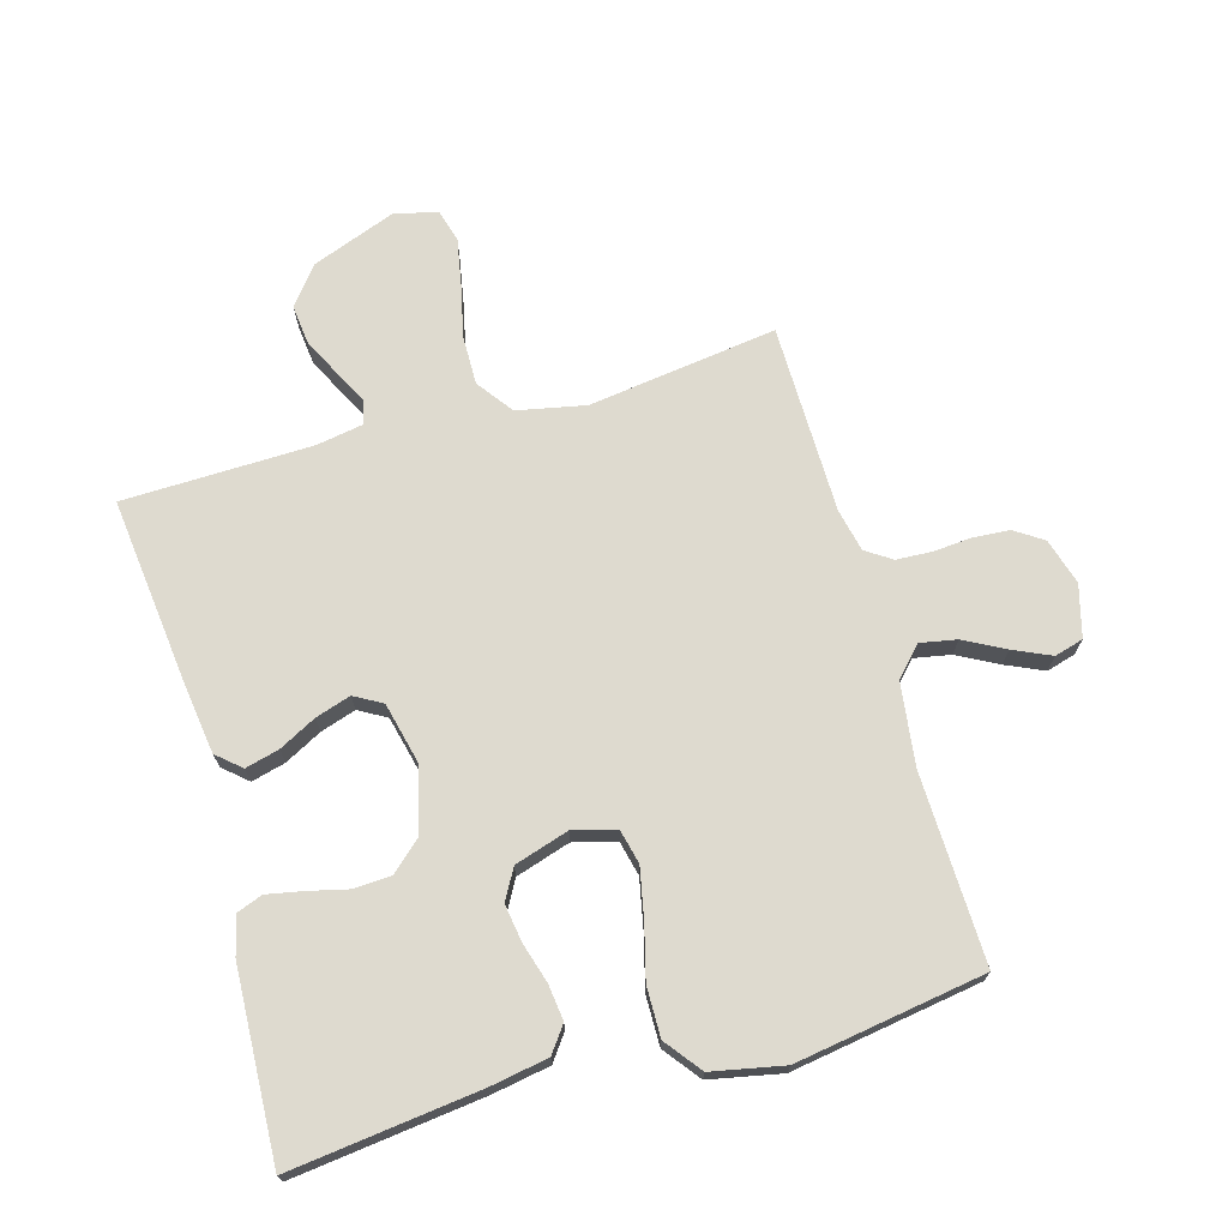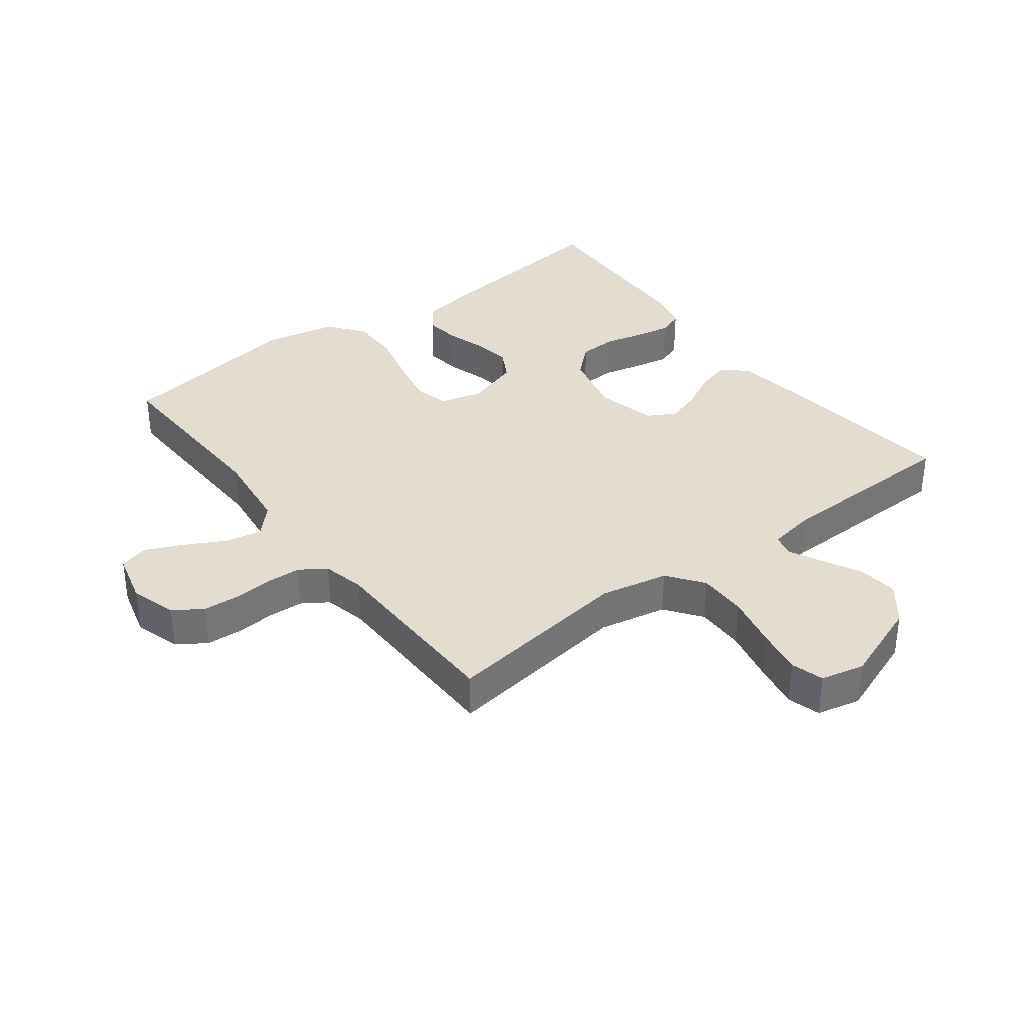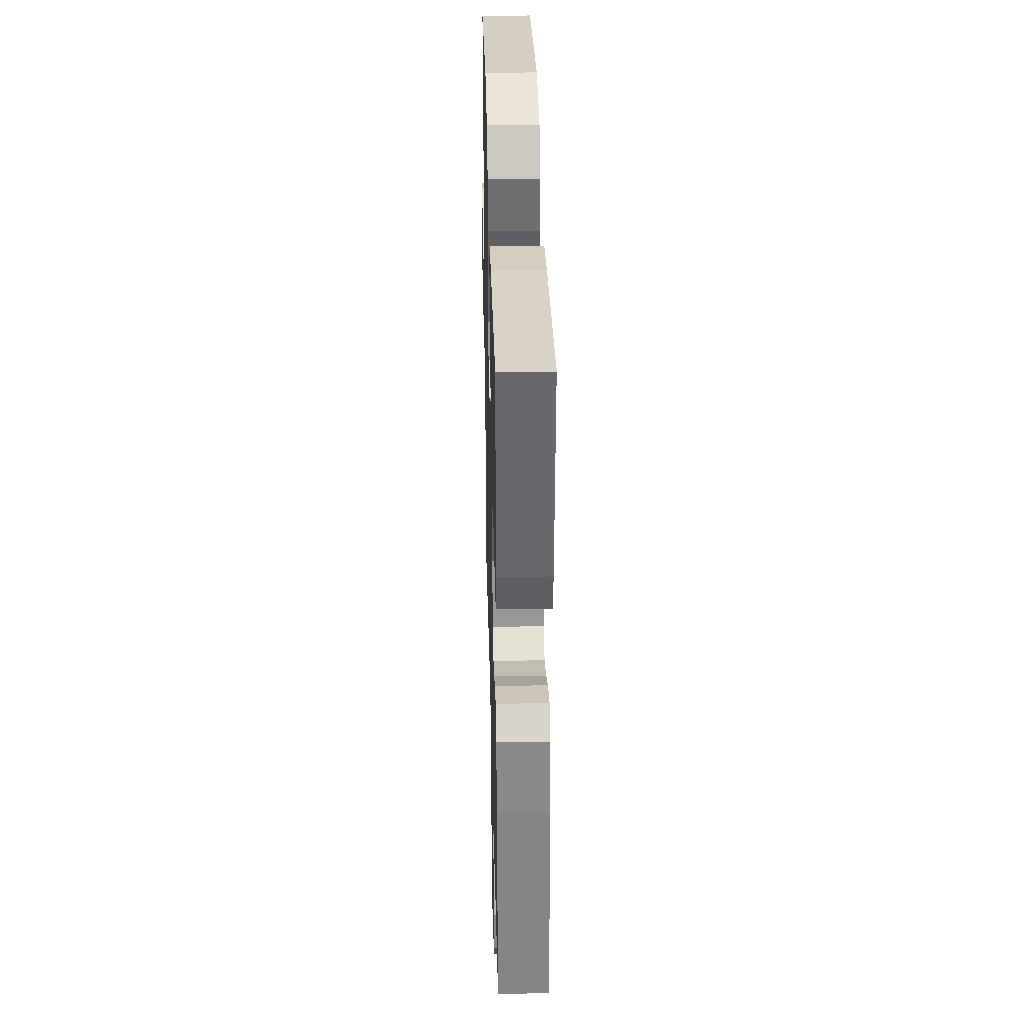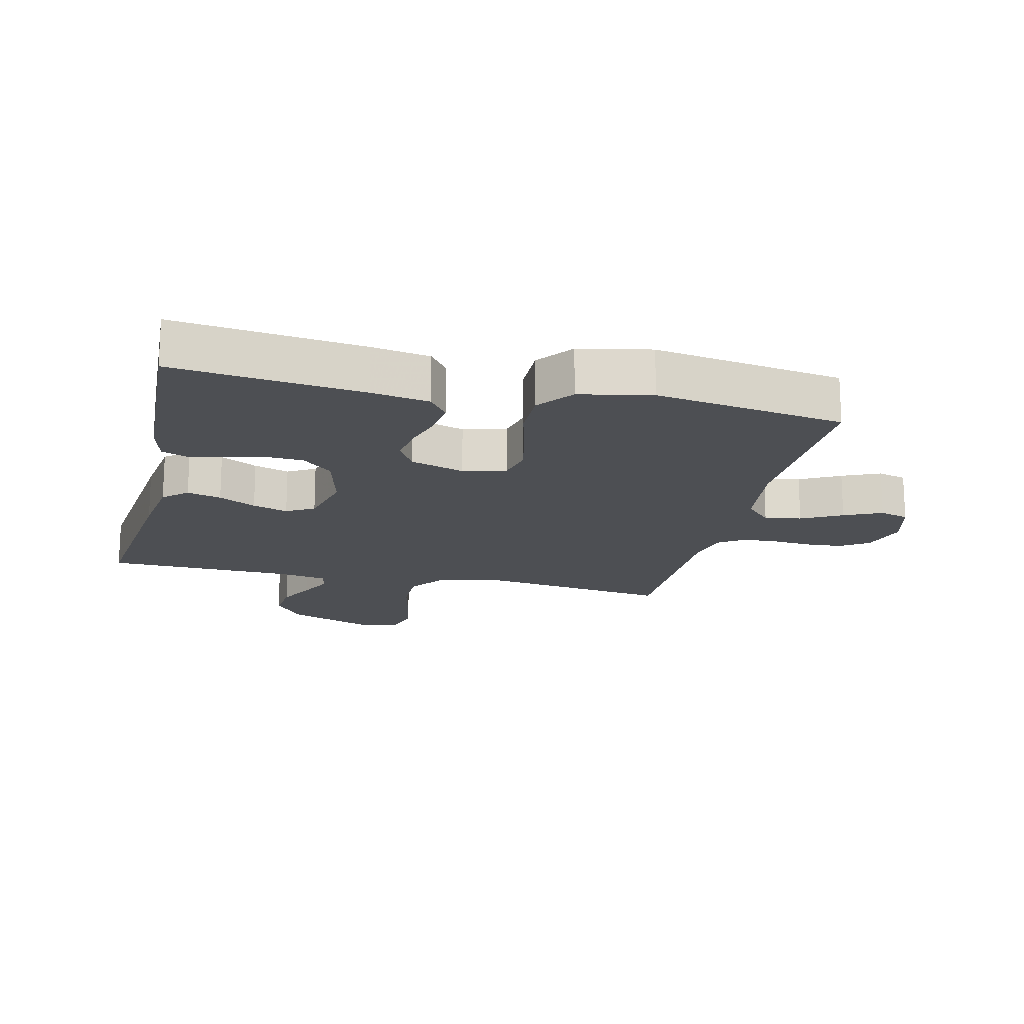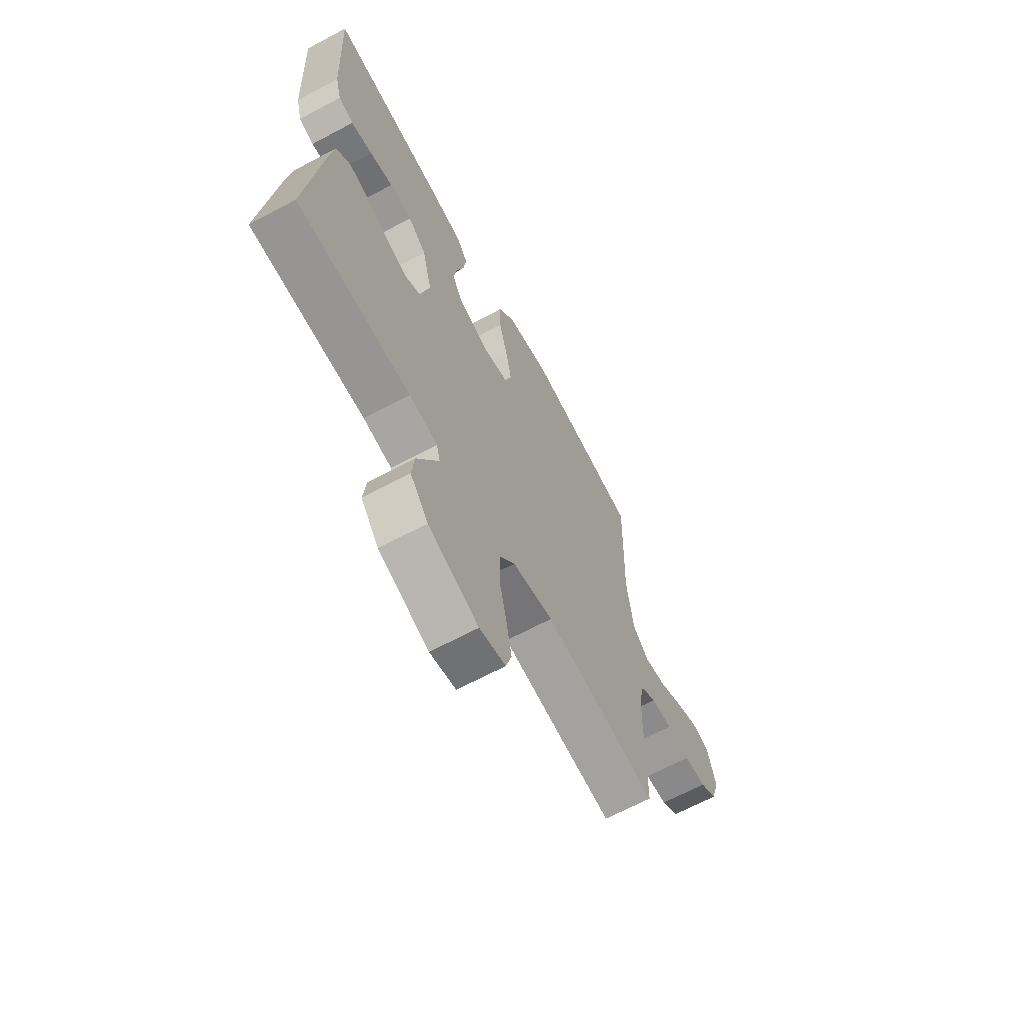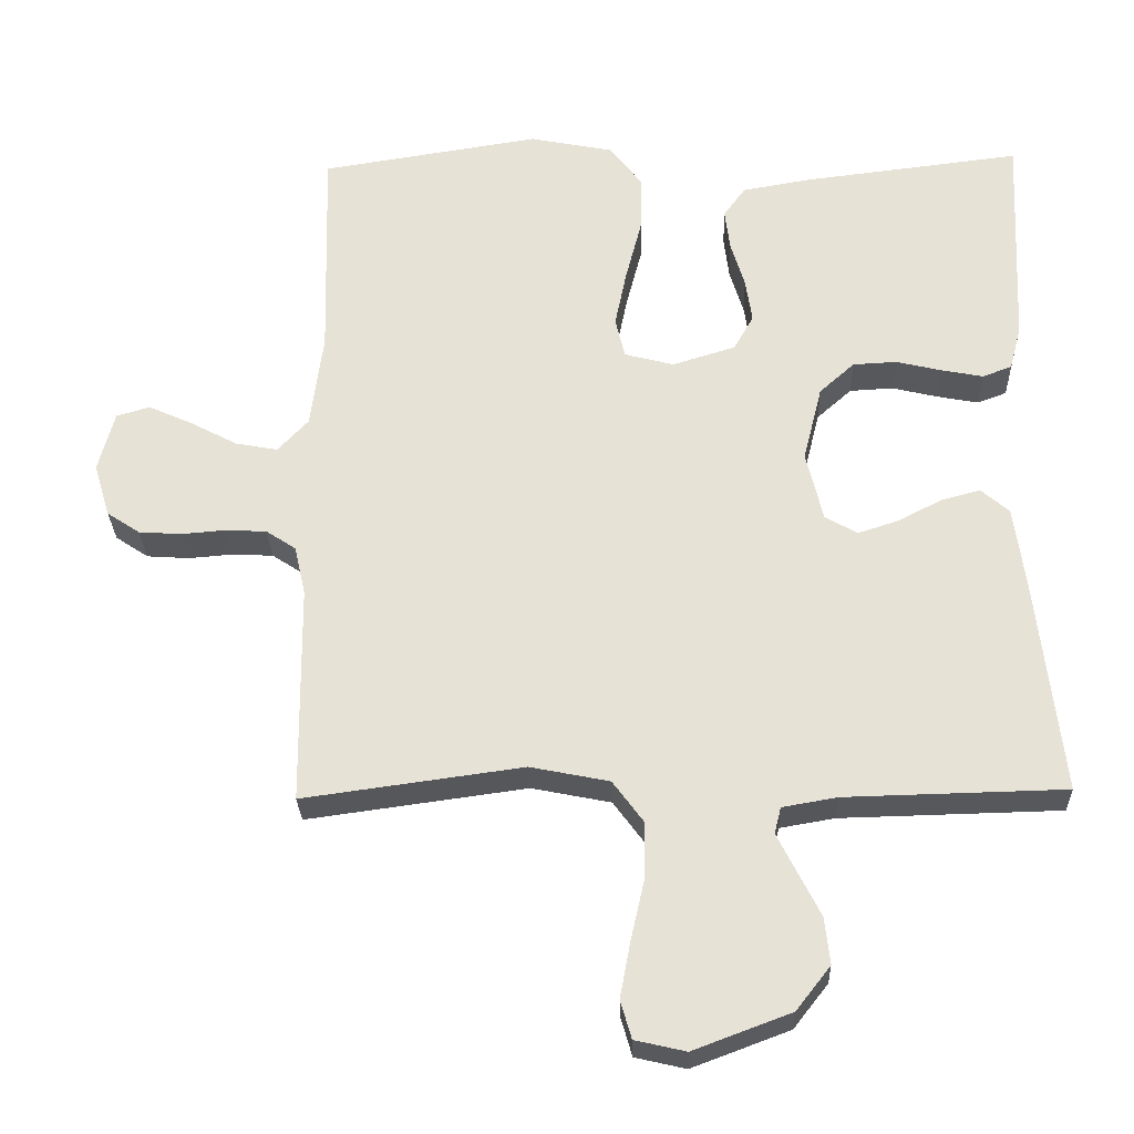
<metadata>
{"format":"obj","ext":"obj","renderer":"f3d","projection":"perspective","resolution":1024,"background":"white","views":[{"elev":71.0,"azim":-15.9,"up":"+Y"},{"elev":35.3,"azim":142.7,"up":"+Y"},{"elev":34.9,"azim":-91.4,"up":"+Z"},{"elev":-17.5,"azim":-13.1,"up":"+Y"},{"elev":-66.4,"azim":-61.8,"up":"+Z"},{"elev":-27.9,"azim":-178.2,"up":"+Z"}]}
</metadata>
<code>
v -0.5 0.07 -0.5
v -0.466 0.07 -0.2
v -0.451 0.07 -0.091
v -0.413 0.07 -0.058
v -0.359 0.07 -0.072
v -0.3 0.07 -0.103
v -0.244 0.07 -0.121
v -0.2 0.07 -0.096
v -0.177 0.07 0
v -0.203 0.07 0.104
v -0.251 0.07 0.147
v -0.311 0.07 0.15
v -0.373 0.07 0.135
v -0.43 0.07 0.124
v -0.47 0.07 0.139
v -0.486 0.07 0.2
v -0.5 0.07 0.5
v -0.2 0.07 0.464
v -0.108 0.07 0.448
v -0.078 0.07 0.407
v -0.085 0.07 0.35
v -0.104 0.07 0.287
v -0.113 0.07 0.227
v -0.086 0.07 0.179
v 0 0.07 0.152
v 0.068 0.07 0.17
v 0.081 0.07 0.225
v 0.065 0.07 0.303
v 0.043 0.07 0.388
v 0.042 0.07 0.467
v 0.086 0.07 0.524
v 0.2 0.07 0.547
v 0.5 0.07 0.5
v 0.492 0.07 0.2
v 0.509 0.07 0.069
v 0.551 0.07 0.024
v 0.609 0.07 0.035
v 0.673 0.07 0.069
v 0.733 0.07 0.096
v 0.779 0.07 0.083
v 0.801 0.07 0
v 0.779 0.07 -0.073
v 0.734 0.07 -0.103
v 0.676 0.07 -0.107
v 0.615 0.07 -0.102
v 0.559 0.07 -0.105
v 0.518 0.07 -0.132
v 0.503 0.07 -0.2
v 0.5 0.07 -0.5
v 0.2 0.07 -0.459
v 0.092 0.07 -0.481
v 0.05 0.07 -0.538
v 0.051 0.07 -0.616
v 0.07 0.07 -0.7
v 0.084 0.07 -0.775
v 0.069 0.07 -0.827
v 0 0.07 -0.843
v -0.133 0.07 -0.793
v -0.18 0.07 -0.733
v -0.173 0.07 -0.669
v -0.142 0.07 -0.608
v -0.116 0.07 -0.556
v -0.125 0.07 -0.52
v -0.2 0.07 -0.507
v -0.5 0 -0.5
v -0.466 0 -0.2
v -0.451 0 -0.091
v -0.413 0 -0.058
v -0.359 0 -0.072
v -0.3 0 -0.103
v -0.244 0 -0.121
v -0.2 0 -0.096
v -0.177 0 0
v -0.203 0 0.104
v -0.251 0 0.147
v -0.311 0 0.15
v -0.373 0 0.135
v -0.43 0 0.124
v -0.47 0 0.139
v -0.486 0 0.2
v -0.5 0 0.5
v -0.2 0 0.464
v -0.108 0 0.448
v -0.078 0 0.407
v -0.085 0 0.35
v -0.104 0 0.287
v -0.113 0 0.227
v -0.086 0 0.179
v 0 0 0.152
v 0.068 0 0.17
v 0.081 0 0.225
v 0.065 0 0.303
v 0.043 0 0.388
v 0.042 0 0.467
v 0.086 0 0.524
v 0.2 0 0.547
v 0.5 0 0.5
v 0.492 0 0.2
v 0.509 0 0.069
v 0.551 0 0.024
v 0.609 0 0.035
v 0.673 0 0.069
v 0.733 0 0.096
v 0.779 0 0.083
v 0.801 0 0
v 0.779 0 -0.073
v 0.734 0 -0.103
v 0.676 0 -0.107
v 0.615 0 -0.102
v 0.559 0 -0.105
v 0.518 0 -0.132
v 0.503 0 -0.2
v 0.5 0 -0.5
v 0.2 0 -0.459
v 0.092 0 -0.481
v 0.05 0 -0.538
v 0.051 0 -0.616
v 0.07 0 -0.7
v 0.084 0 -0.775
v 0.069 0 -0.827
v 0 0 -0.843
v -0.133 0 -0.793
v -0.18 0 -0.733
v -0.173 0 -0.669
v -0.142 0 -0.608
v -0.116 0 -0.556
v -0.125 0 -0.52
v -0.2 0 -0.507
f 59 60 61
f 58 59 61
f 57 58 61
f 56 57 61
f 55 56 61
f 54 55 61
f 53 54 61
f 52 53 61 62
f 51 52 62 63
f 48 49 50
f 51 63 64
f 50 51 64
f 48 50 64
f 47 48 64
f 43 44 45
f 42 43 45
f 41 42 45
f 40 41 45
f 39 40 45
f 38 39 45
f 37 38 45
f 36 37 45 46
f 64 1 2
f 47 64 2
f 46 47 2
f 36 46 2
f 35 36 2
f 32 33 34
f 31 32 34
f 30 31 34
f 29 30 34
f 28 29 34
f 20 21 22
f 19 20 22
f 18 19 22
f 17 18 22
f 16 17 22
f 15 16 22
f 14 15 22
f 13 14 22
f 12 13 22
f 11 12 22 23
f 10 11 23 24
f 4 5 6
f 3 4 6
f 2 3 6
f 2 6 7
f 35 2 7
f 27 28 34 35
f 26 27 35
f 25 26 35
f 9 10 24 25
f 8 9 25 35
f 7 8 35
f 125 124 123
f 125 123 122
f 125 122 121
f 125 121 120
f 125 120 119
f 125 119 118
f 125 118 117
f 126 125 117 116
f 127 126 116 115
f 114 113 112
f 128 127 115
f 128 115 114
f 128 114 112
f 128 112 111
f 109 108 107
f 109 107 106
f 109 106 105
f 109 105 104
f 109 104 103
f 109 103 102
f 109 102 101
f 110 109 101 100
f 66 65 128
f 66 128 111
f 66 111 110
f 66 110 100
f 66 100 99
f 98 97 96
f 98 96 95
f 98 95 94
f 98 94 93
f 98 93 92
f 86 85 84
f 86 84 83
f 86 83 82
f 86 82 81
f 86 81 80
f 86 80 79
f 86 79 78
f 86 78 77
f 86 77 76
f 87 86 76 75
f 88 87 75 74
f 70 69 68
f 70 68 67
f 70 67 66
f 71 70 66
f 71 66 99
f 99 98 92 91
f 99 91 90
f 99 90 89
f 89 88 74 73
f 99 89 73 72
f 99 72 71
f 1 65 66 2
f 2 66 67 3
f 3 67 68 4
f 4 68 69 5
f 5 69 70 6
f 6 70 71 7
f 7 71 72 8
f 8 72 73 9
f 9 73 74 10
f 10 74 75 11
f 11 75 76 12
f 12 76 77 13
f 13 77 78 14
f 14 78 79 15
f 15 79 80 16
f 16 80 81 17
f 17 81 82 18
f 18 82 83 19
f 19 83 84 20
f 20 84 85 21
f 21 85 86 22
f 22 86 87 23
f 23 87 88 24
f 24 88 89 25
f 25 89 90 26
f 26 90 91 27
f 27 91 92 28
f 28 92 93 29
f 29 93 94 30
f 30 94 95 31
f 31 95 96 32
f 32 96 97 33
f 33 97 98 34
f 34 98 99 35
f 35 99 100 36
f 36 100 101 37
f 37 101 102 38
f 38 102 103 39
f 39 103 104 40
f 40 104 105 41
f 41 105 106 42
f 42 106 107 43
f 43 107 108 44
f 44 108 109 45
f 45 109 110 46
f 46 110 111 47
f 47 111 112 48
f 48 112 113 49
f 49 113 114 50
f 50 114 115 51
f 51 115 116 52
f 52 116 117 53
f 53 117 118 54
f 54 118 119 55
f 55 119 120 56
f 56 120 121 57
f 57 121 122 58
f 58 122 123 59
f 59 123 124 60
f 60 124 125 61
f 61 125 126 62
f 62 126 127 63
f 63 127 128 64
f 64 128 65 1

</code>
